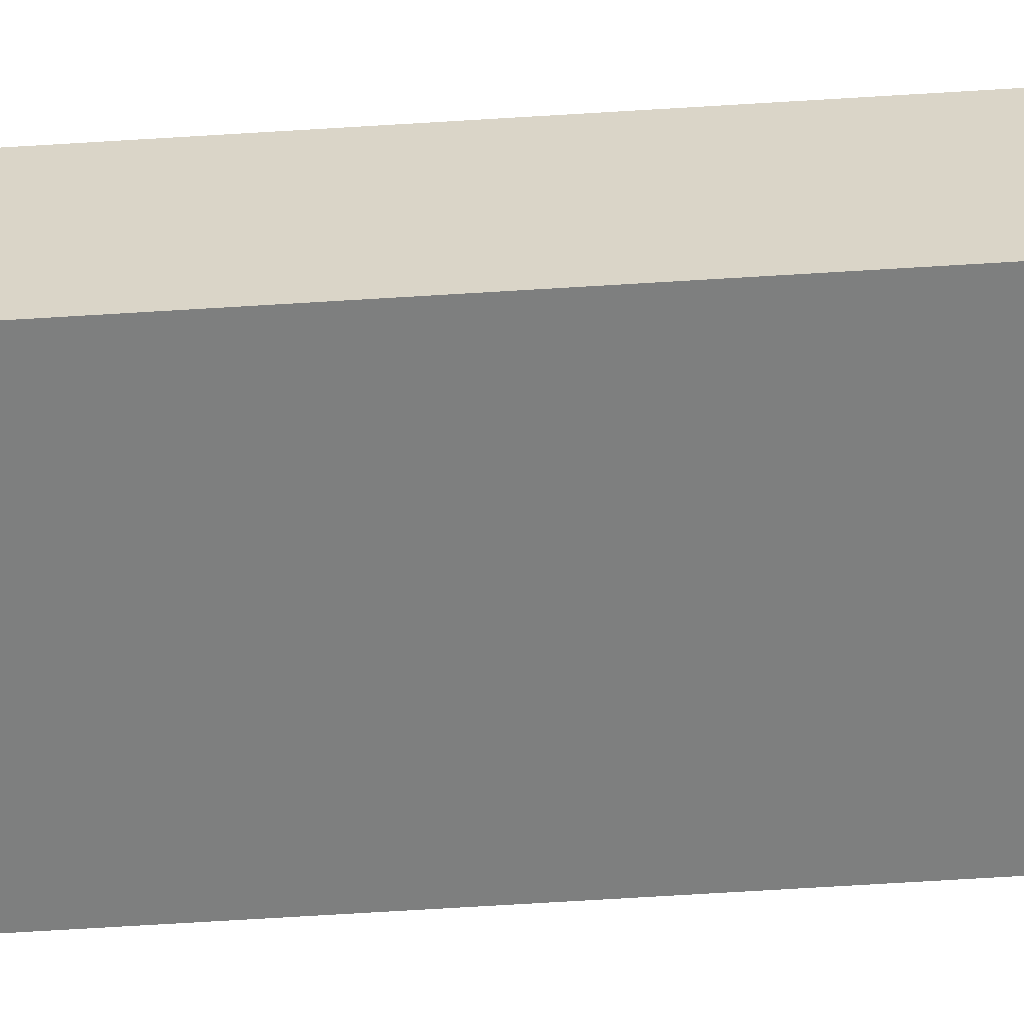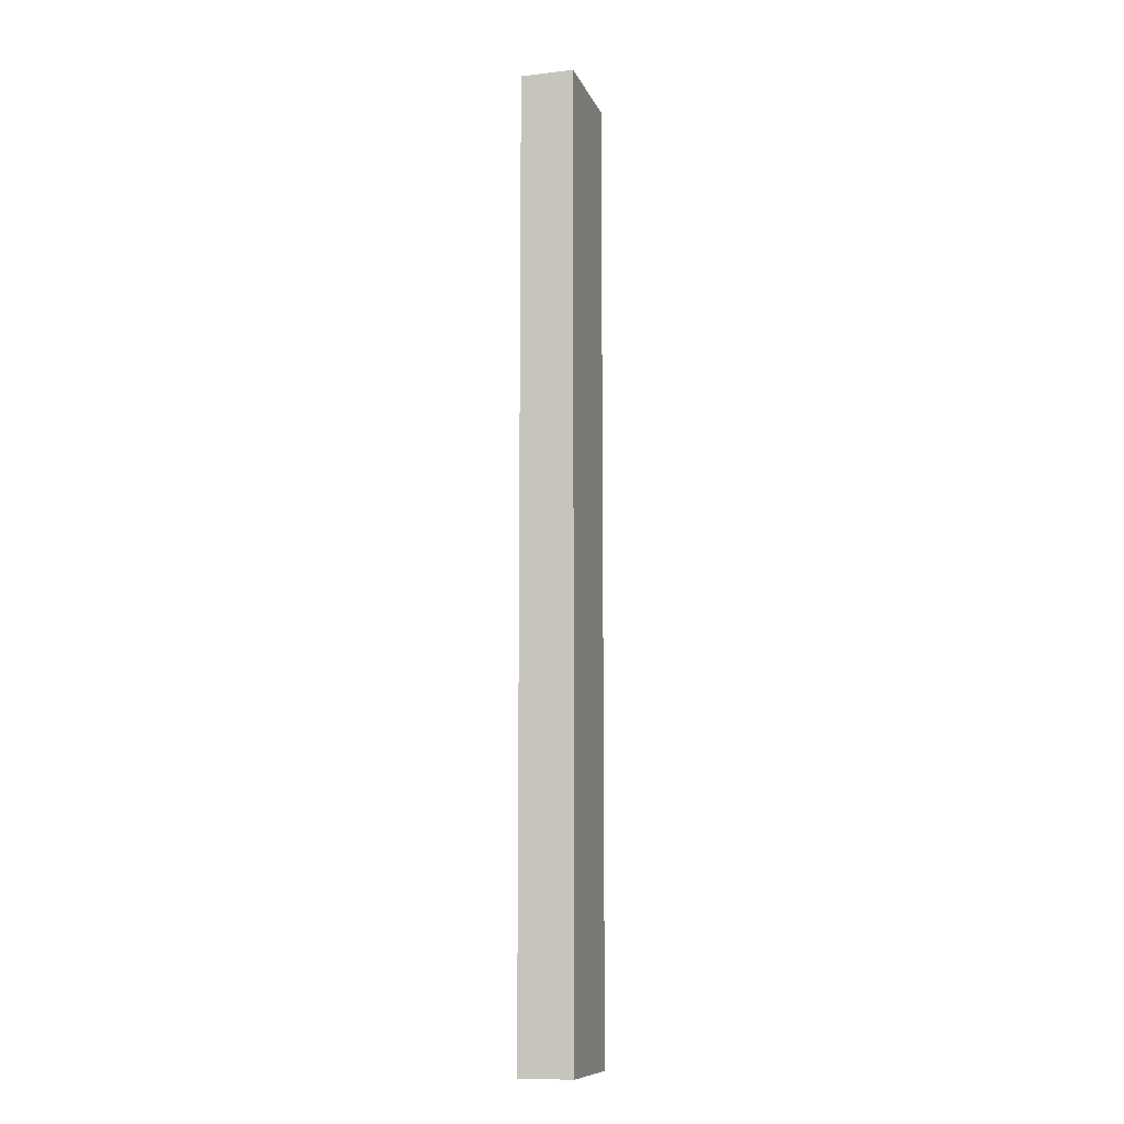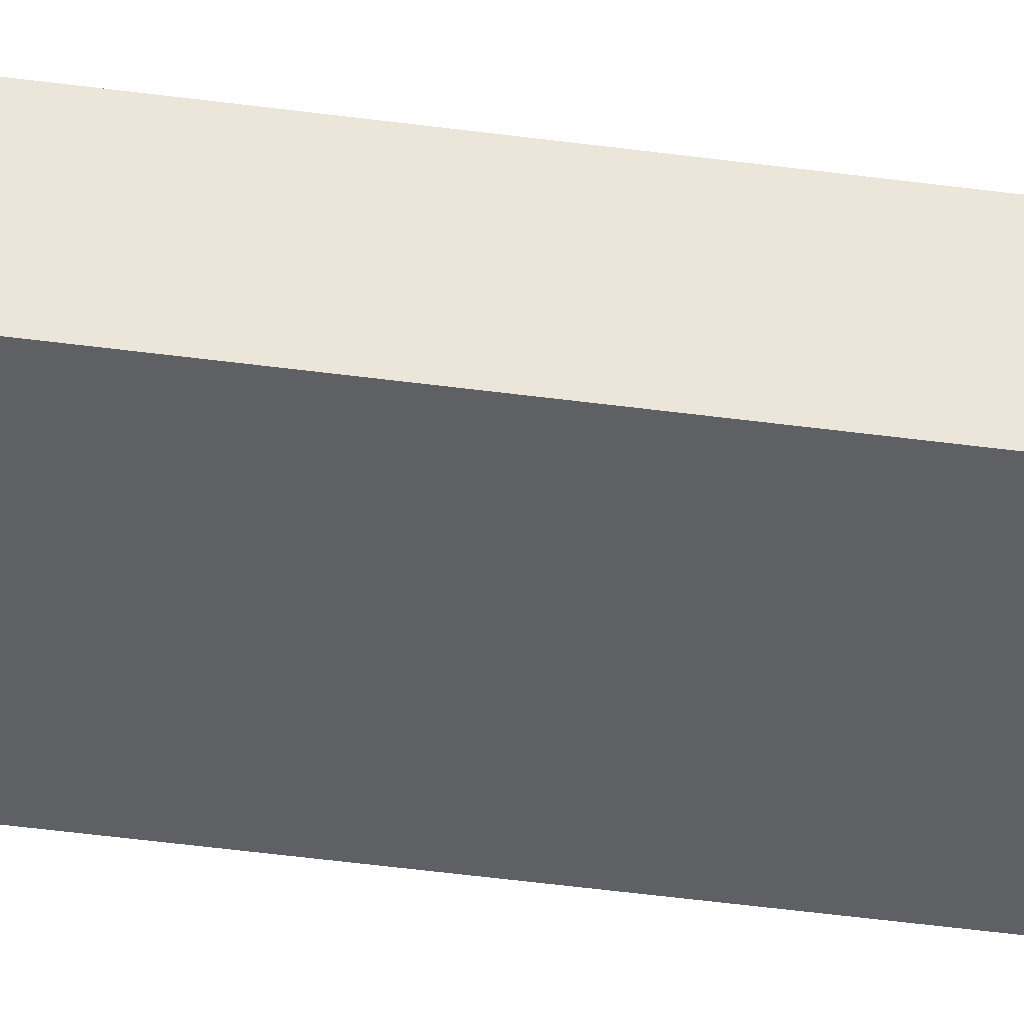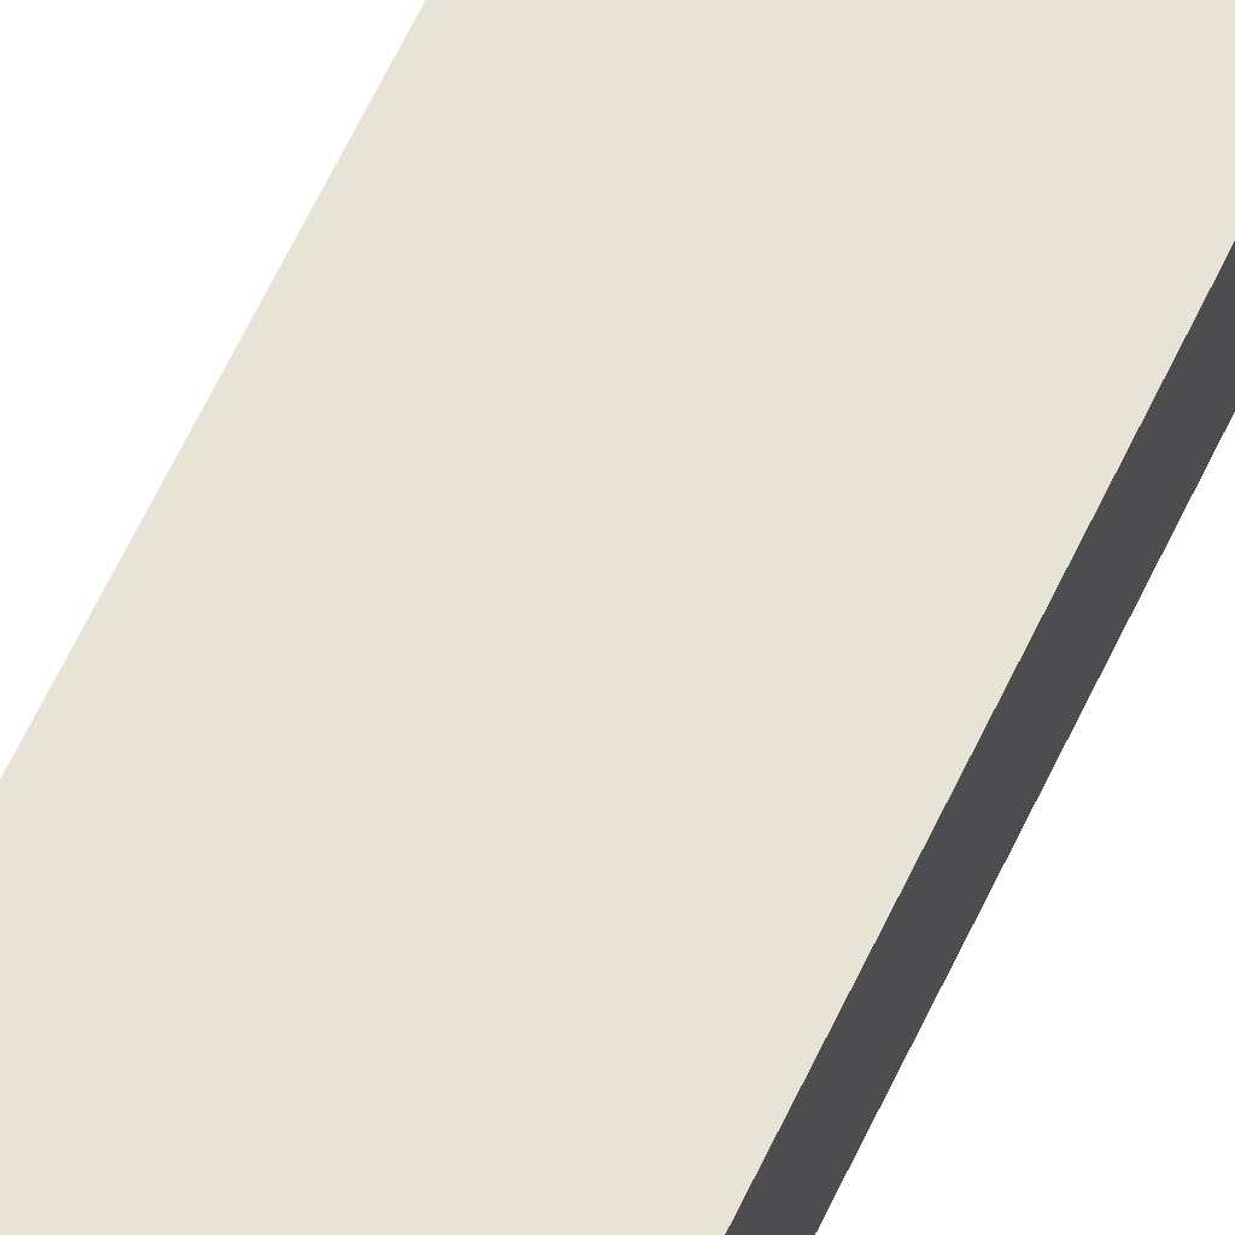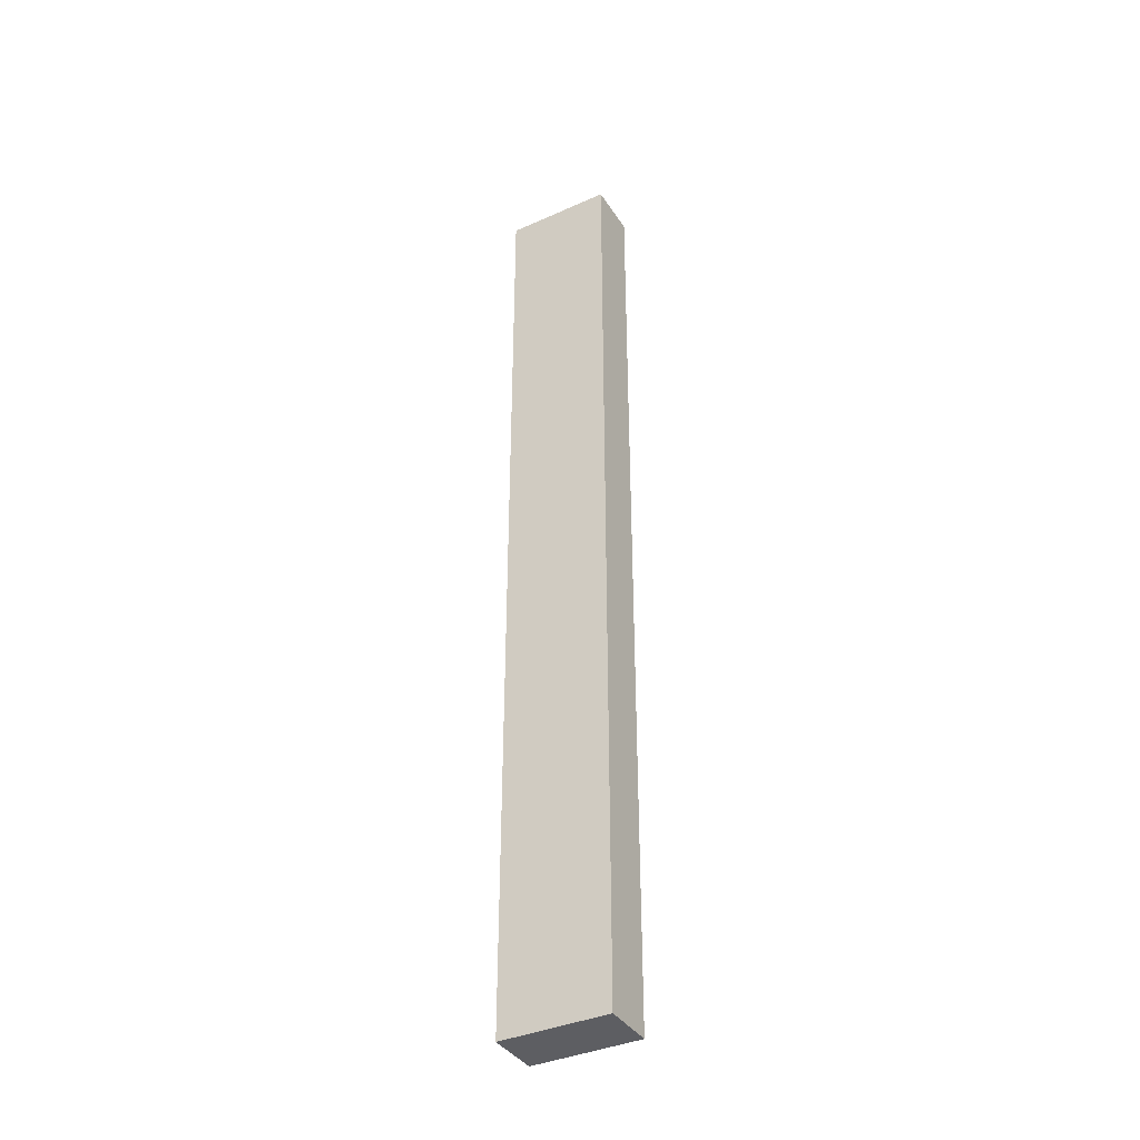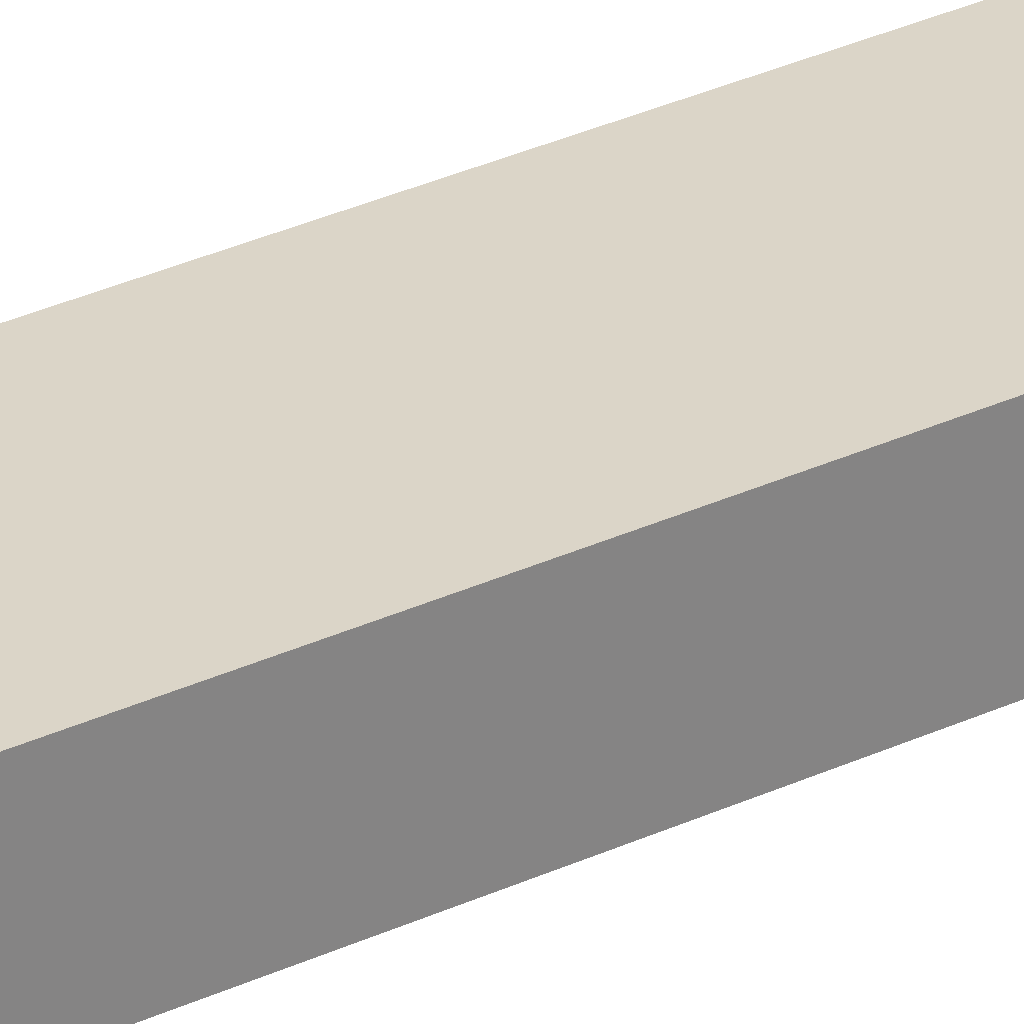
<metadata>
{"format":"obj","ext":"obj","renderer":"f3d","projection":"perspective","resolution":1024,"background":"white","views":[{"elev":-59.6,"azim":-86.2,"up":"+Y"},{"elev":-10.4,"azim":-73.9,"up":"+Z"},{"elev":-43.0,"azim":-99.3,"up":"+Y"},{"elev":62.6,"azim":-154.9,"up":"+Y"},{"elev":-38.3,"azim":-150.7,"up":"+Z"},{"elev":29.5,"azim":54.9,"up":"+Y"}]}
</metadata>
<code>
o
v 3.9 10.2 0.1
v 3.9 10.2 -3.5
v 3.9 10.4 0.1
v 3.9 10.4 -3.5
v 4.3 10.2 0.1
v 4.3 10.2 -3.5
v 4.3 10.4 0.1
v 4.3 10.4 -3.5
v 3.9 10.2 0.1
v 3.9 10.4 0.1
v 4.3 10.2 0.1
v 4.3 10.4 0.1
v 3.9 10.2 -3.5
v 3.9 10.4 -3.5
v 4.3 10.2 -3.5
v 4.3 10.4 -3.5
v 3.9 10.2 0.1
v 4.3 10.2 0.1
v 3.9 10.2 -3.5
v 4.3 10.2 -3.5
v 3.9 10.4 0.1
v 4.3 10.4 0.1
v 3.9 10.4 -3.5
v 4.3 10.4 -3.5
f 3 2 1
f 4 2 3
f 5 6 7
f 7 6 8
f 11 10 9
f 12 10 11
f 13 14 15
f 15 14 16
f 19 18 17
f 20 18 19
f 21 22 23
f 23 22 24

</code>
